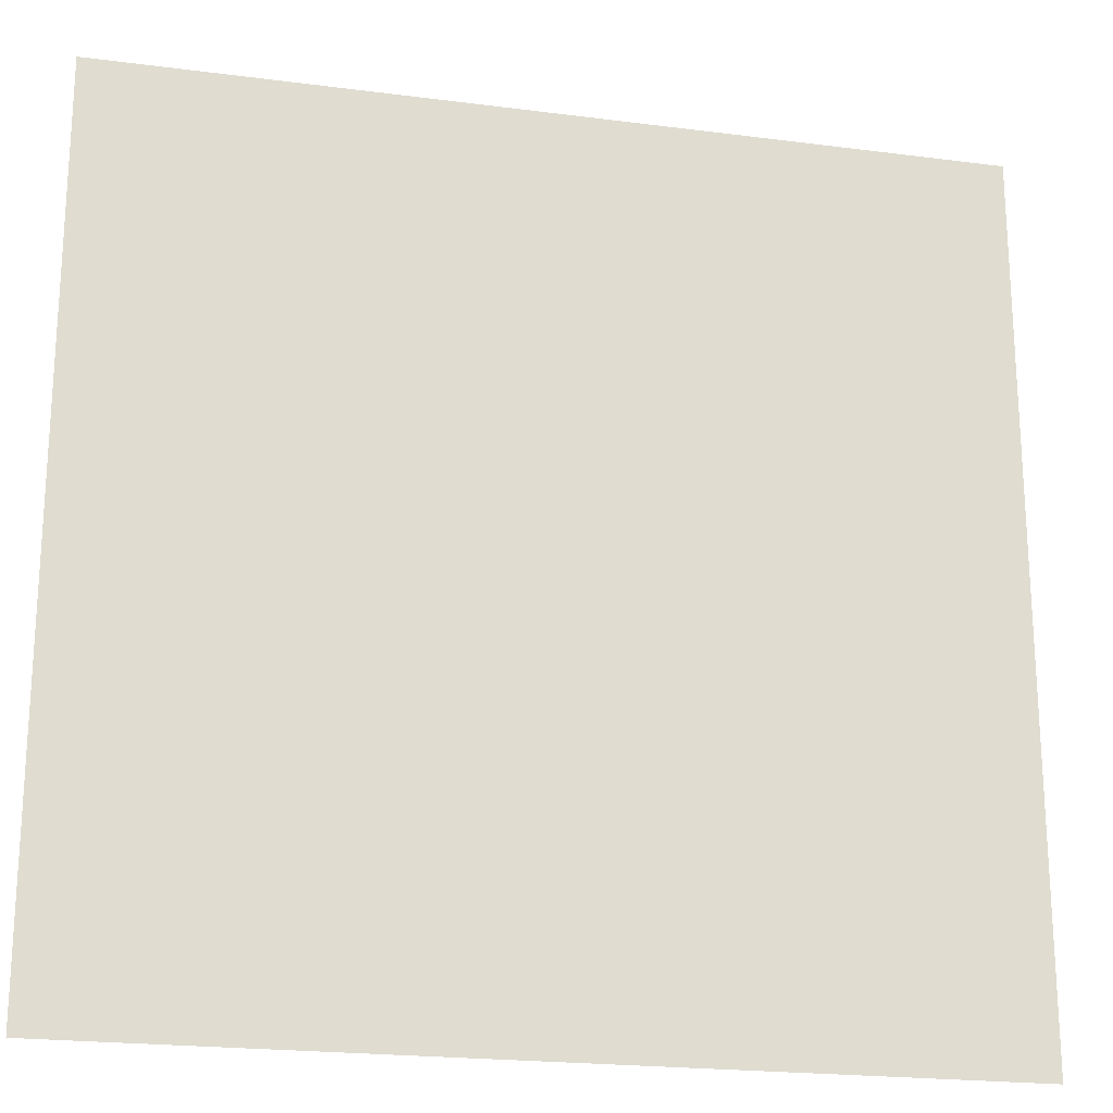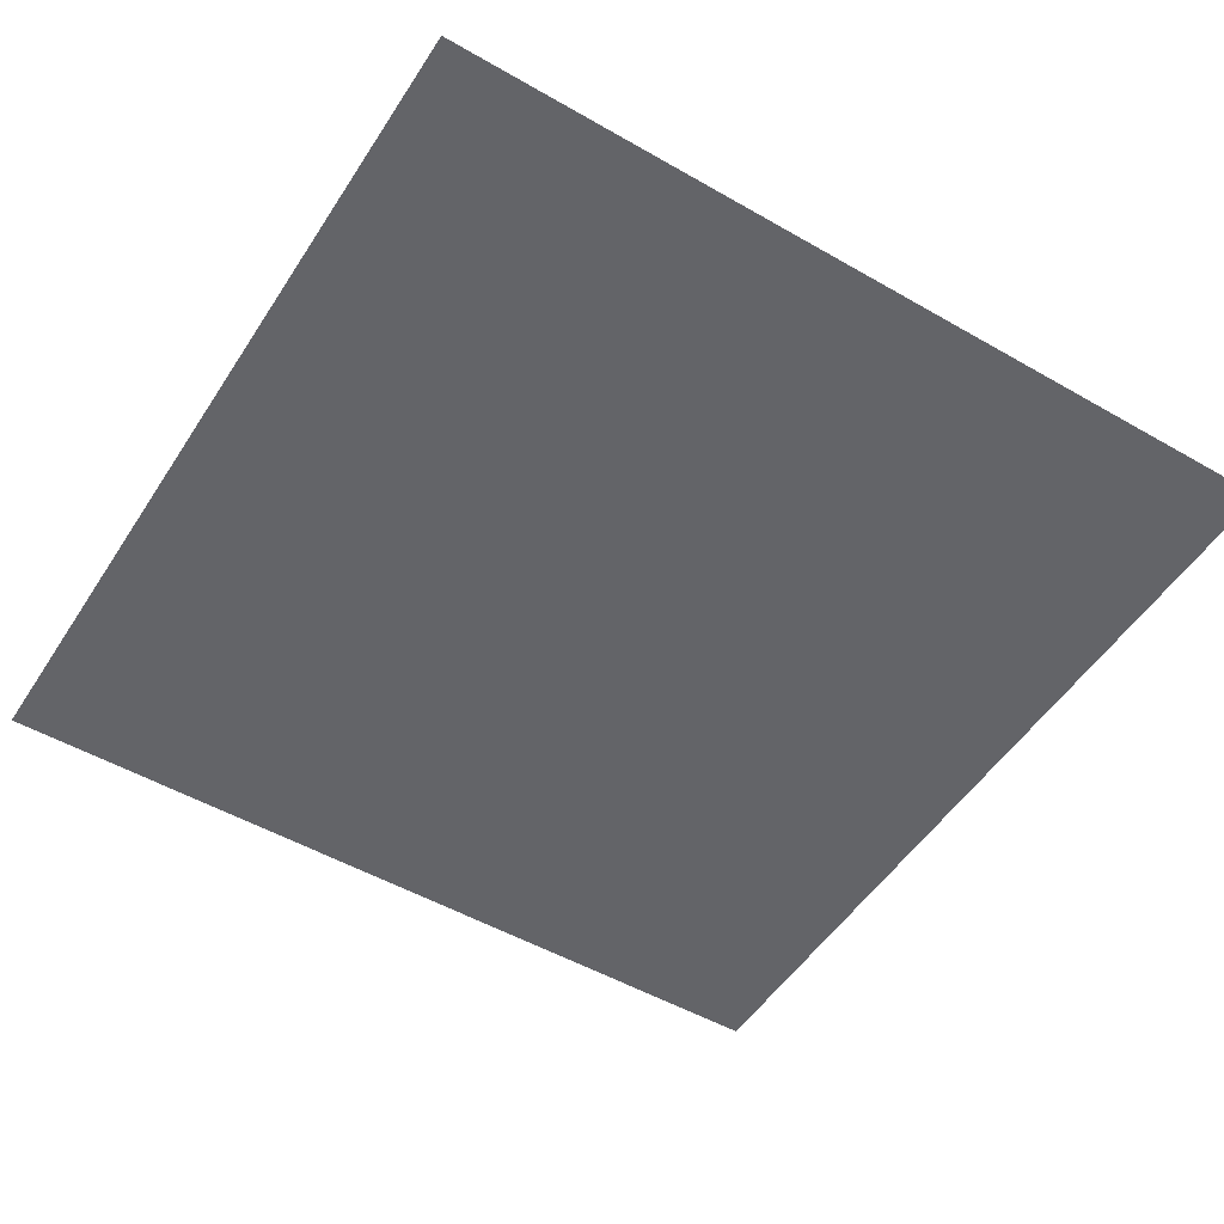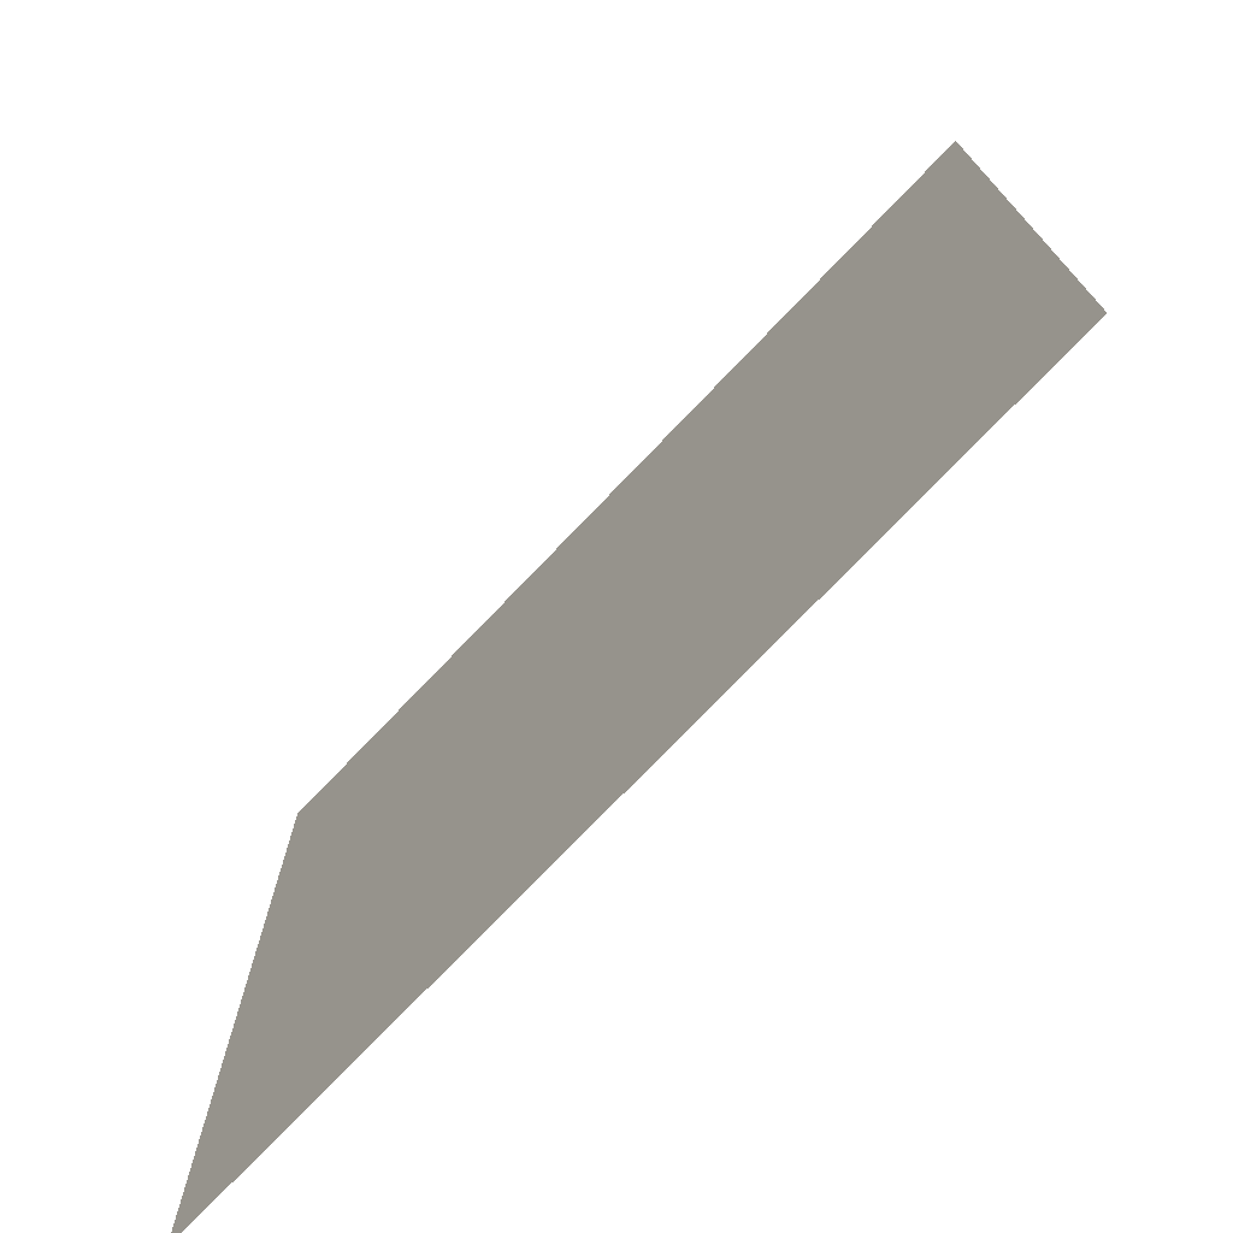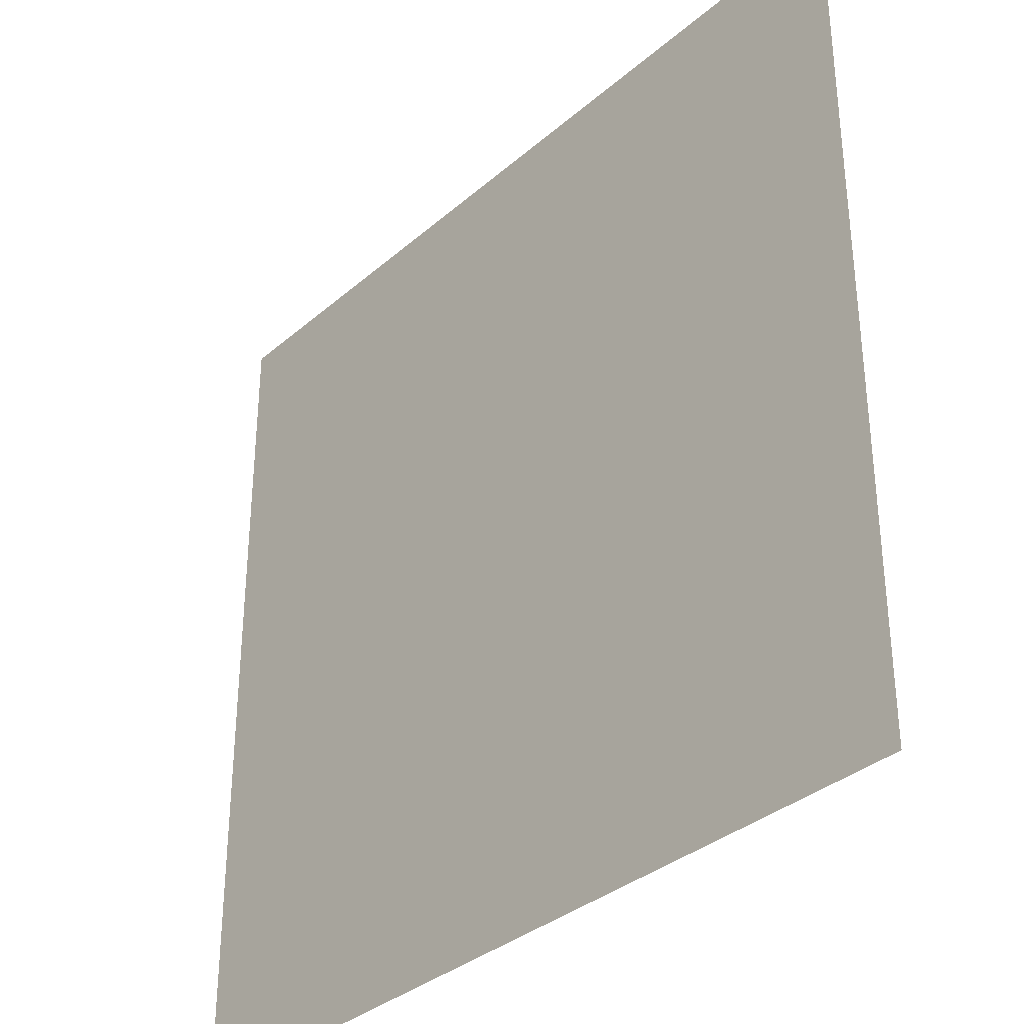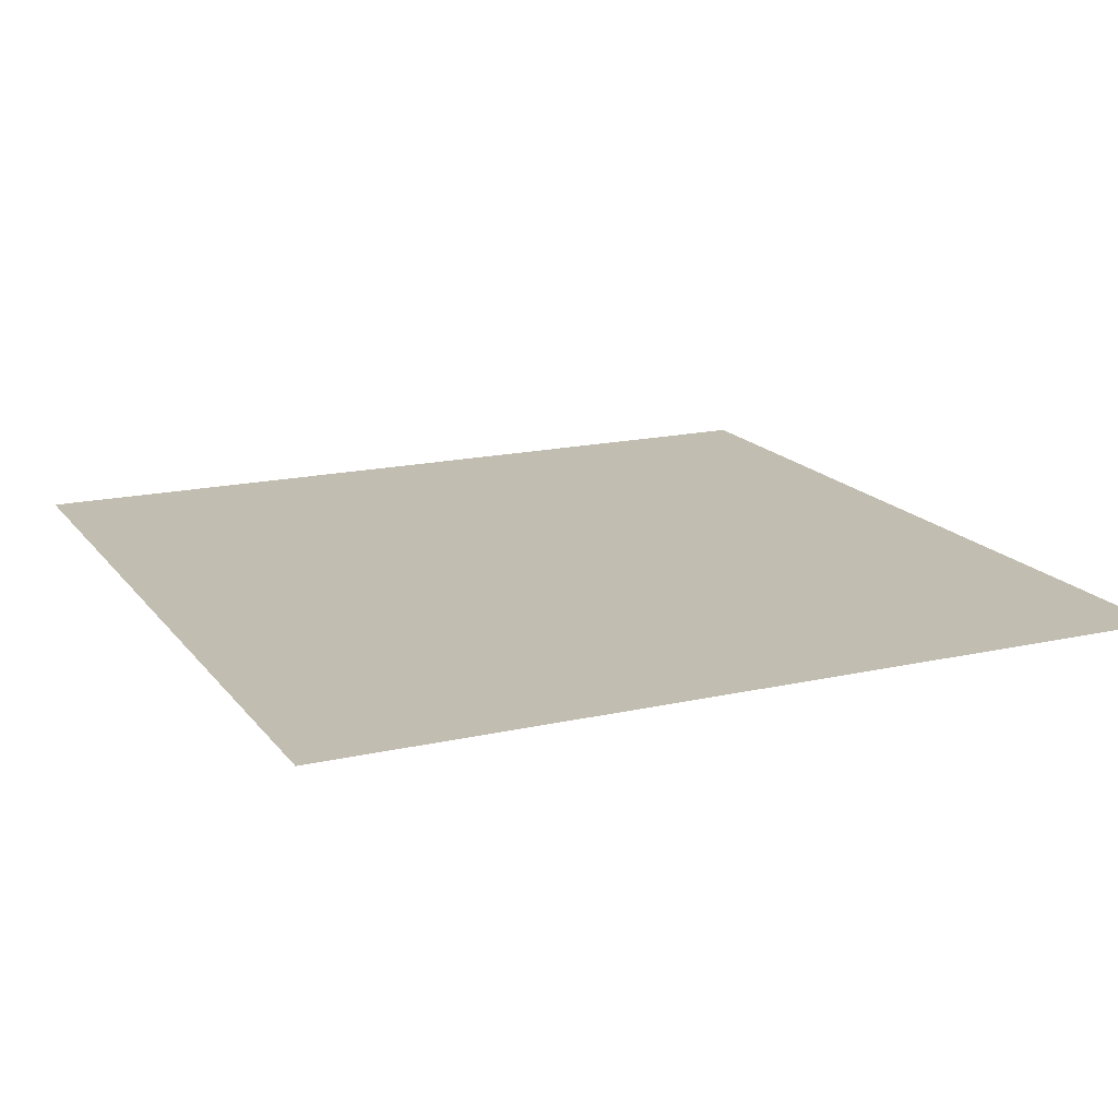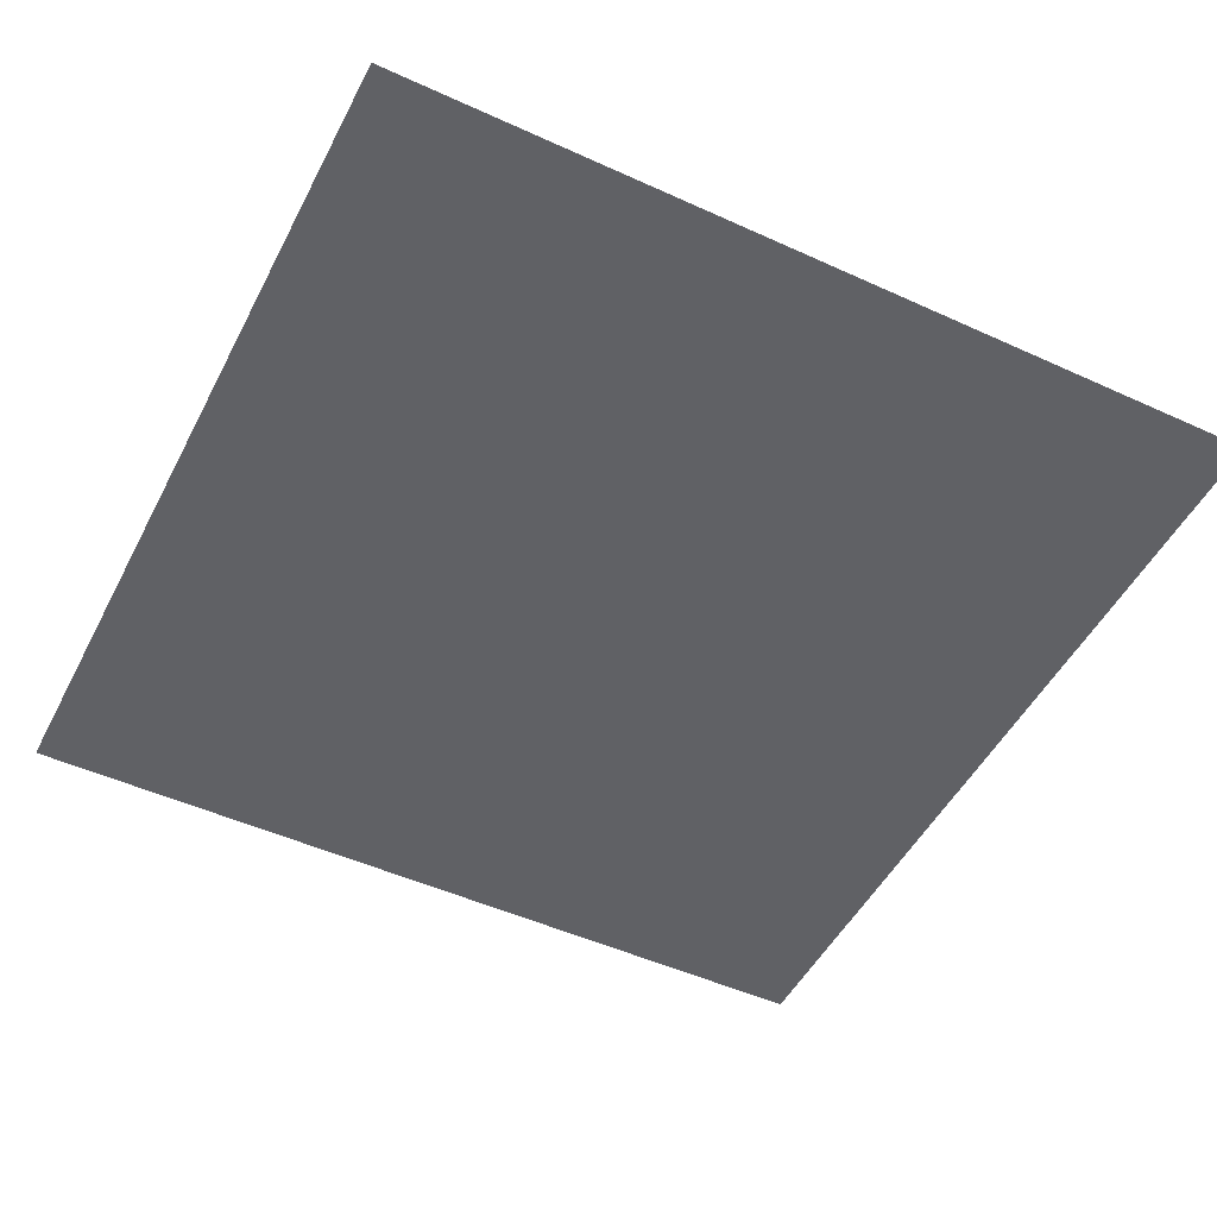
<metadata>
{"format":"obj","ext":"obj","renderer":"f3d","projection":"perspective","resolution":1024,"background":"white","views":[{"elev":-21.1,"azim":166.9,"up":"+Y"},{"elev":-51.3,"azim":58.0,"up":"+Z"},{"elev":-74.3,"azim":-133.6,"up":"+Y"},{"elev":-34.3,"azim":-130.9,"up":"+Y"},{"elev":16.9,"azim":155.3,"up":"+Z"},{"elev":-49.6,"azim":63.3,"up":"+Z"}]}
</metadata>
<code>
v -25.5 -13 0
v -26 -13 0
v -26 -12.5 0
v -25.5 -12.5 0
v -26 -13 0
v -26.5 -13 0
v -26.5 -12.5 0
v -26 -12.5 0
v -26.5 -13 0
v -27 -13 0
v -27 -12.5 0
v -26.5 -12.5 0
v -27 -13 0
v -27.5 -13 0
v -27.5 -12.5 0
v -27 -12.5 0
v -27.5 -13 0
v -28 -13 0
v -28 -12.5 0
v -27.5 -12.5 0
v -28 -13 0
v -28.5 -13 0
v -28.5 -12.5 0
v -28 -12.5 0
v -28.5 -13 0
v -29 -13 0
v -29 -12.5 0
v -28.5 -12.5 0
v -29 -13 0
v -29.5 -13 0
v -29.5 -12.5 0
v -29 -12.5 0
v -25.5 -13.5 0
v -26 -13.5 0
v -26 -13 0
v -25.5 -13 0
v -26 -13.5 0
v -26.5 -13.5 0
v -26.5 -13 0
v -26 -13 0
v -26.5 -13.5 0
v -27 -13.5 0
v -27 -13 0
v -26.5 -13 0
v -27 -13.5 0
v -27.5 -13.5 0
v -27.5 -13 0
v -27 -13 0
v -27.5 -13.5 0
v -28 -13.5 0
v -28 -13 0
v -27.5 -13 0
v -28 -13.5 0
v -28.5 -13.5 0
v -28.5 -13 0
v -28 -13 0
v -28.5 -13.5 0
v -29 -13.5 0
v -29 -13 0
v -28.5 -13 0
v -29 -13.5 0
v -29.5 -13.5 0
v -29.5 -13 0
v -29 -13 0
v -25.5 -14 0
v -26 -14 0
v -26 -13.5 0
v -25.5 -13.5 0
v -26 -14 0
v -26.5 -14 0
v -26.5 -13.5 0
v -26 -13.5 0
v -26.5 -14 0
v -27 -14 0
v -27 -13.5 0
v -26.5 -13.5 0
v -27 -14 0
v -27.5 -14 0
v -27.5 -13.5 0
v -27 -13.5 0
v -27.5 -14 0
v -28 -14 0
v -28 -13.5 0
v -27.5 -13.5 0
v -28 -14 0
v -28.5 -14 0
v -28.5 -13.5 0
v -28 -13.5 0
v -28.5 -14 0
v -29 -14 0
v -29 -13.5 0
v -28.5 -13.5 0
v -29 -14 0
v -29.5 -14 0
v -29.5 -13.5 0
v -29 -13.5 0
v -25.5 -14.5 0
v -26 -14.5 0
v -26 -14 0
v -25.5 -14 0
v -26 -14.5 0
v -26.5 -14.5 0
v -26.5 -14 0
v -26 -14 0
v -26.5 -14.5 0
v -27 -14.5 0
v -27 -14 0
v -26.5 -14 0
v -27 -14.5 0
v -27.5 -14.5 0
v -27.5 -14 0
v -27 -14 0
v -27.5 -14.5 0
v -28 -14.5 0
v -28 -14 0
v -27.5 -14 0
v -28 -14.5 0
v -28.5 -14.5 0
v -28.5 -14 0
v -28 -14 0
v -28.5 -14.5 0
v -29 -14.5 0
v -29 -14 0
v -28.5 -14 0
v -29 -14.5 0
v -29.5 -14.5 0
v -29.5 -14 0
v -29 -14 0
v -25.5 -15 0
v -26 -15 0
v -26 -14.5 0
v -25.5 -14.5 0
v -26 -15 0
v -26.5 -15 0
v -26.5 -14.5 0
v -26 -14.5 0
v -26.5 -15 0
v -27 -15 0
v -27 -14.5 0
v -26.5 -14.5 0
v -27 -15 0
v -27.5 -15 0
v -27.5 -14.5 0
v -27 -14.5 0
v -27.5 -15 0
v -28 -15 0
v -28 -14.5 0
v -27.5 -14.5 0
v -28 -15 0
v -28.5 -15 0
v -28.5 -14.5 0
v -28 -14.5 0
v -28.5 -15 0
v -29 -15 0
v -29 -14.5 0
v -28.5 -14.5 0
v -29 -15 0
v -29.5 -15 0
v -29.5 -14.5 0
v -29 -14.5 0
v -25.5 -15.5 0
v -26 -15.5 0
v -26 -15 0
v -25.5 -15 0
v -26 -15.5 0
v -26.5 -15.5 0
v -26.5 -15 0
v -26 -15 0
v -26.5 -15.5 0
v -27 -15.5 0
v -27 -15 0
v -26.5 -15 0
v -27 -15.5 0
v -27.5 -15.5 0
v -27.5 -15 0
v -27 -15 0
v -27.5 -15.5 0
v -28 -15.5 0
v -28 -15 0
v -27.5 -15 0
v -28 -15.5 0
v -28.5 -15.5 0
v -28.5 -15 0
v -28 -15 0
v -28.5 -15.5 0
v -29 -15.5 0
v -29 -15 0
v -28.5 -15 0
v -29 -15.5 0
v -29.5 -15.5 0
v -29.5 -15 0
v -29 -15 0
v -25.5 -16 0
v -26 -16 0
v -26 -15.5 0
v -25.5 -15.5 0
v -26 -16 0
v -26.5 -16 0
v -26.5 -15.5 0
v -26 -15.5 0
v -26.5 -16 0
v -27 -16 0
v -27 -15.5 0
v -26.5 -15.5 0
v -27 -16 0
v -27.5 -16 0
v -27.5 -15.5 0
v -27 -15.5 0
v -27.5 -16 0
v -28 -16 0
v -28 -15.5 0
v -27.5 -15.5 0
v -28 -16 0
v -28.5 -16 0
v -28.5 -15.5 0
v -28 -15.5 0
v -28.5 -16 0
v -29 -16 0
v -29 -15.5 0
v -28.5 -15.5 0
v -29 -16 0
v -29.5 -16 0
v -29.5 -15.5 0
v -29 -15.5 0
v -25.5 -16.5 0
v -26 -16.5 0
v -26 -16 0
v -25.5 -16 0
v -26 -16.5 0
v -26.5 -16.5 0
v -26.5 -16 0
v -26 -16 0
v -26.5 -16.5 0
v -27 -16.5 0
v -27 -16 0
v -26.5 -16 0
v -27 -16.5 0
v -27.5 -16.5 0
v -27.5 -16 0
v -27 -16 0
v -27.5 -16.5 0
v -28 -16.5 0
v -28 -16 0
v -27.5 -16 0
v -28 -16.5 0
v -28.5 -16.5 0
v -28.5 -16 0
v -28 -16 0
v -28.5 -16.5 0
v -29 -16.5 0
v -29 -16 0
v -28.5 -16 0
v -29 -16.5 0
v -29.5 -16.5 0
v -29.5 -16 0
v -29 -16 0
g Exterior3_mesh_0003
f 1 2 3 4
f 5 6 7 8
f 9 10 11 12
f 13 14 15 16
f 17 18 19 20
f 21 22 23 24
f 25 26 27 28
f 29 30 31 32
f 33 34 35 36
f 37 38 39 40
f 41 42 43 44
f 45 46 47 48
f 49 50 51 52
f 53 54 55 56
f 57 58 59 60
f 61 62 63 64
f 65 66 67 68
f 69 70 71 72
f 73 74 75 76
f 77 78 79 80
f 81 82 83 84
f 85 86 87 88
f 89 90 91 92
f 93 94 95 96
f 97 98 99 100
f 101 102 103 104
f 105 106 107 108
f 109 110 111 112
f 113 114 115 116
f 117 118 119 120
f 121 122 123 124
f 125 126 127 128
f 129 130 131 132
f 133 134 135 136
f 137 138 139 140
f 141 142 143 144
f 145 146 147 148
f 149 150 151 152
f 153 154 155 156
f 157 158 159 160
f 161 162 163 164
f 165 166 167 168
f 169 170 171 172
f 173 174 175 176
f 177 178 179 180
f 181 182 183 184
f 185 186 187 188
f 189 190 191 192
f 193 194 195 196
f 197 198 199 200
f 201 202 203 204
f 205 206 207 208
f 209 210 211 212
f 213 214 215 216
f 217 218 219 220
f 221 222 223 224
f 225 226 227 228
f 229 230 231 232
f 233 234 235 236
f 237 238 239 240
f 241 242 243 244
f 245 246 247 248
f 249 250 251 252
f 253 254 255 256

</code>
